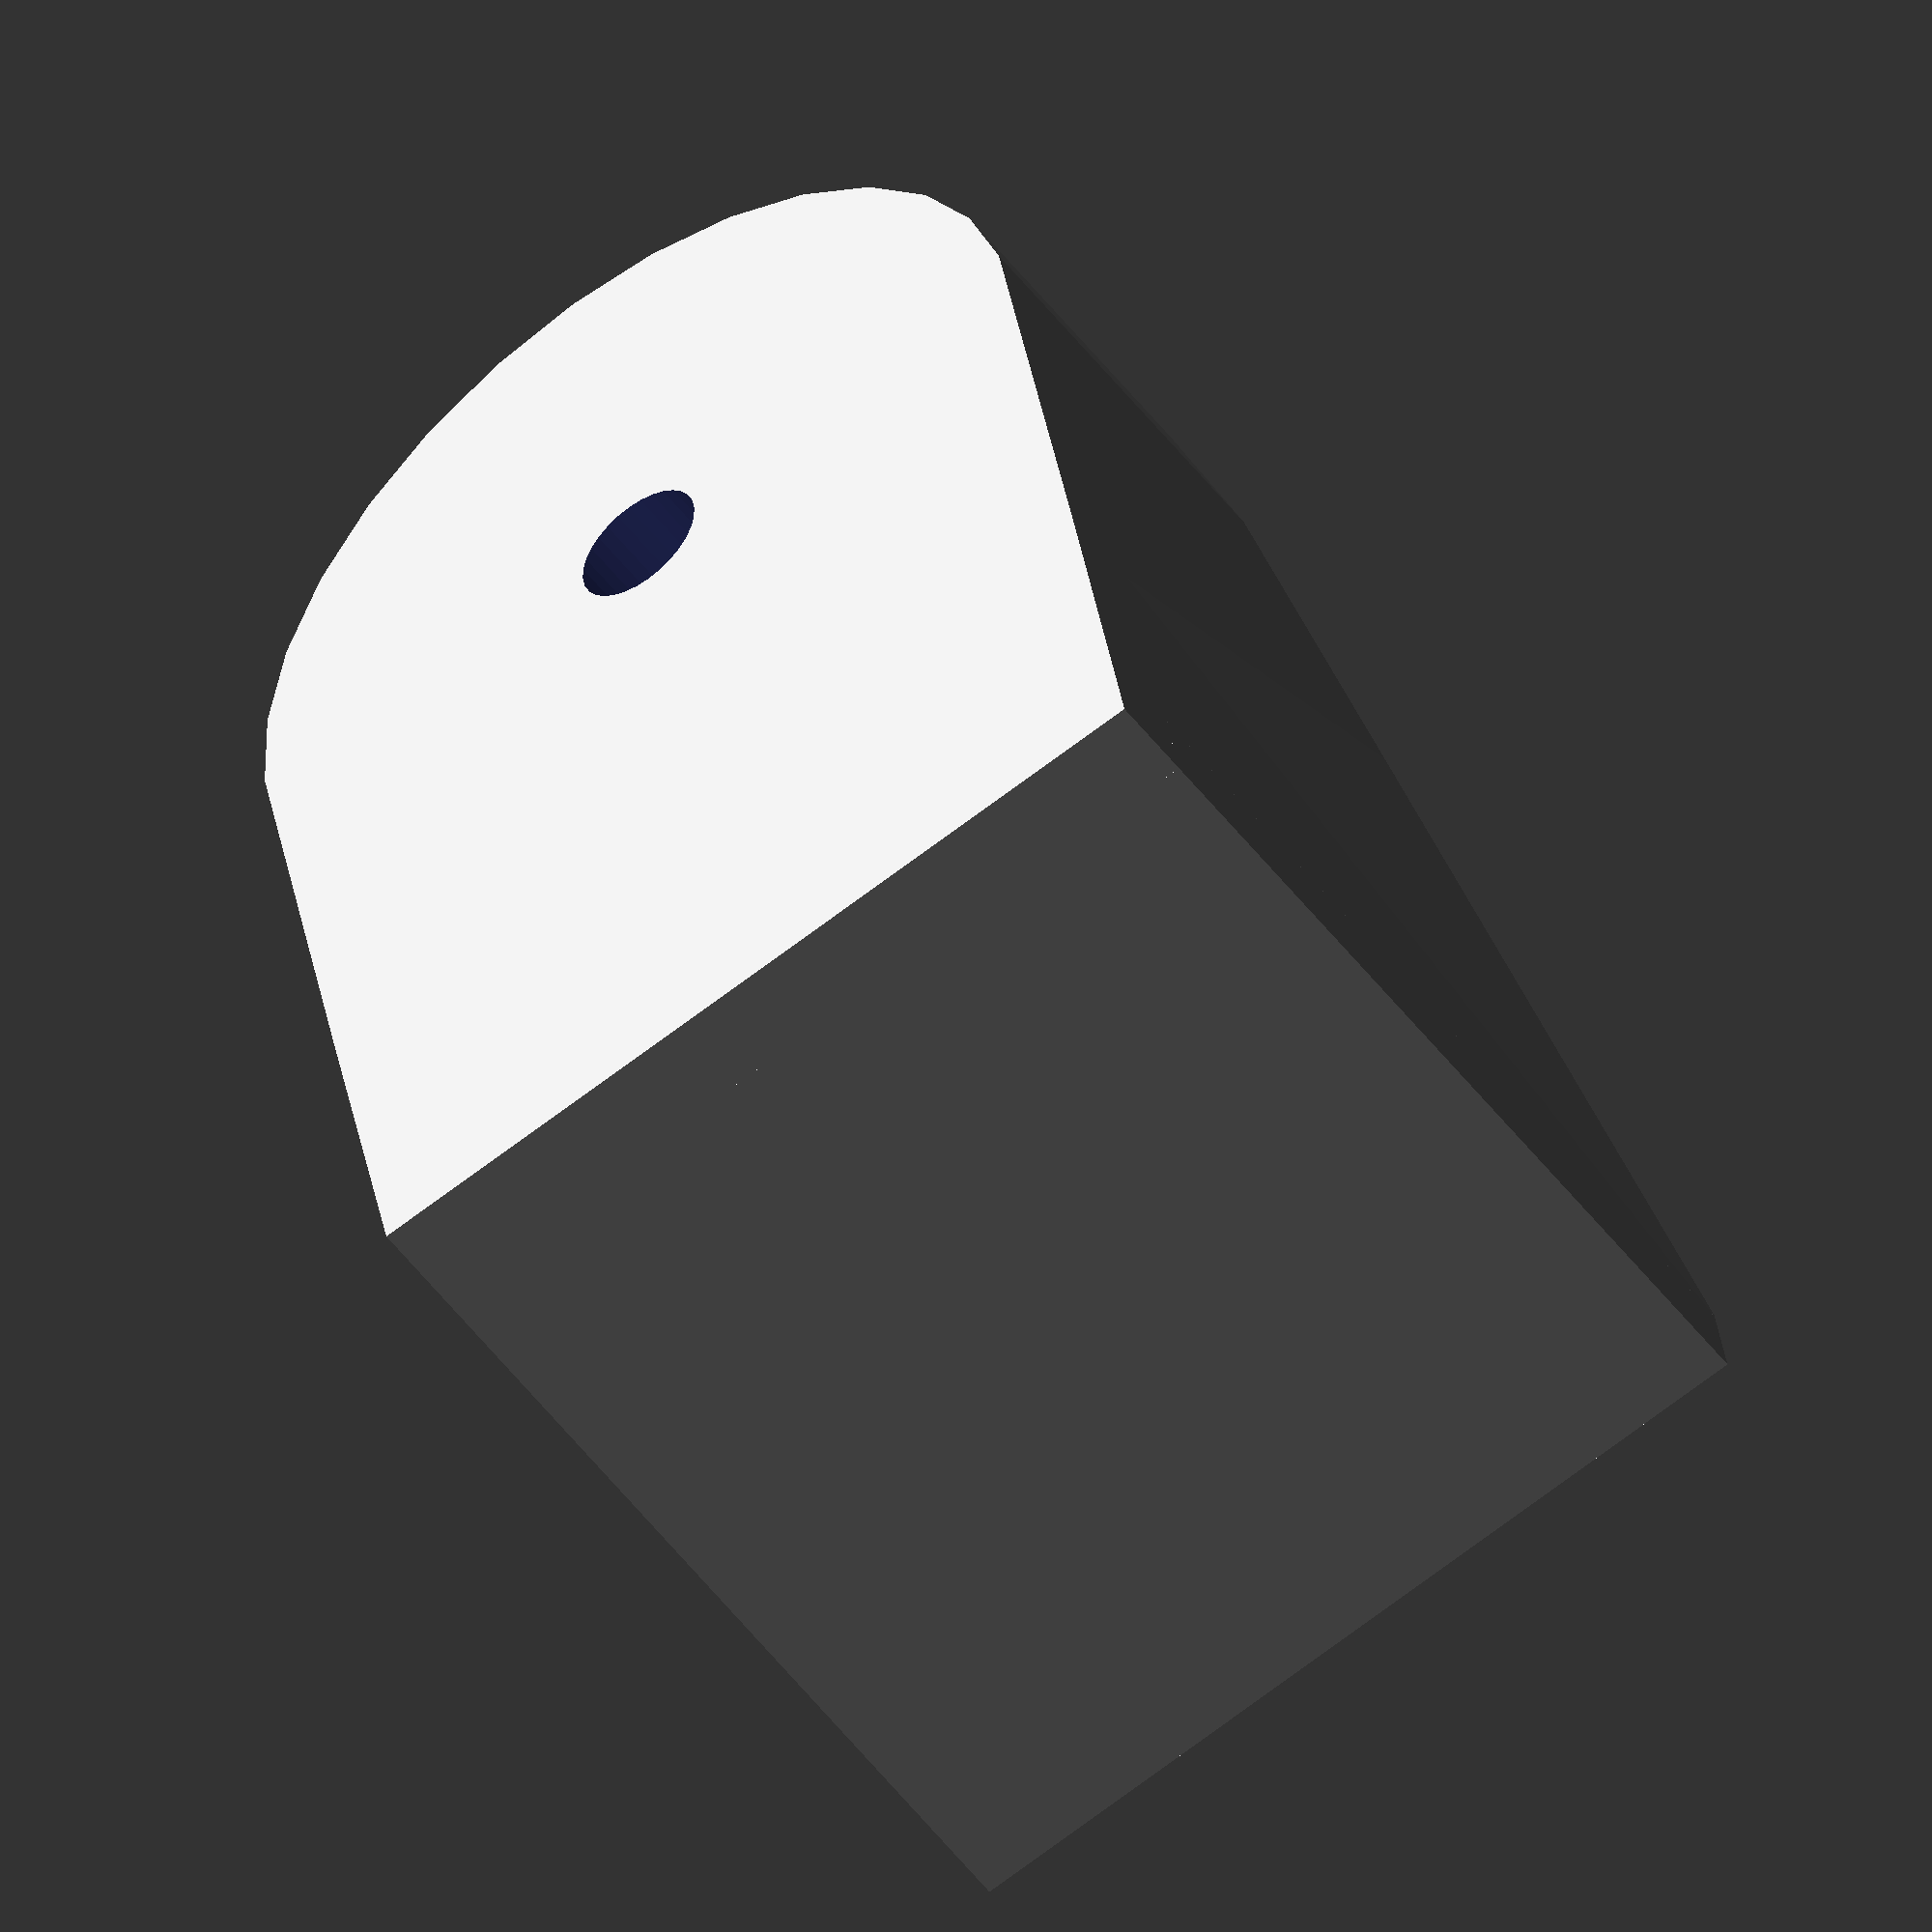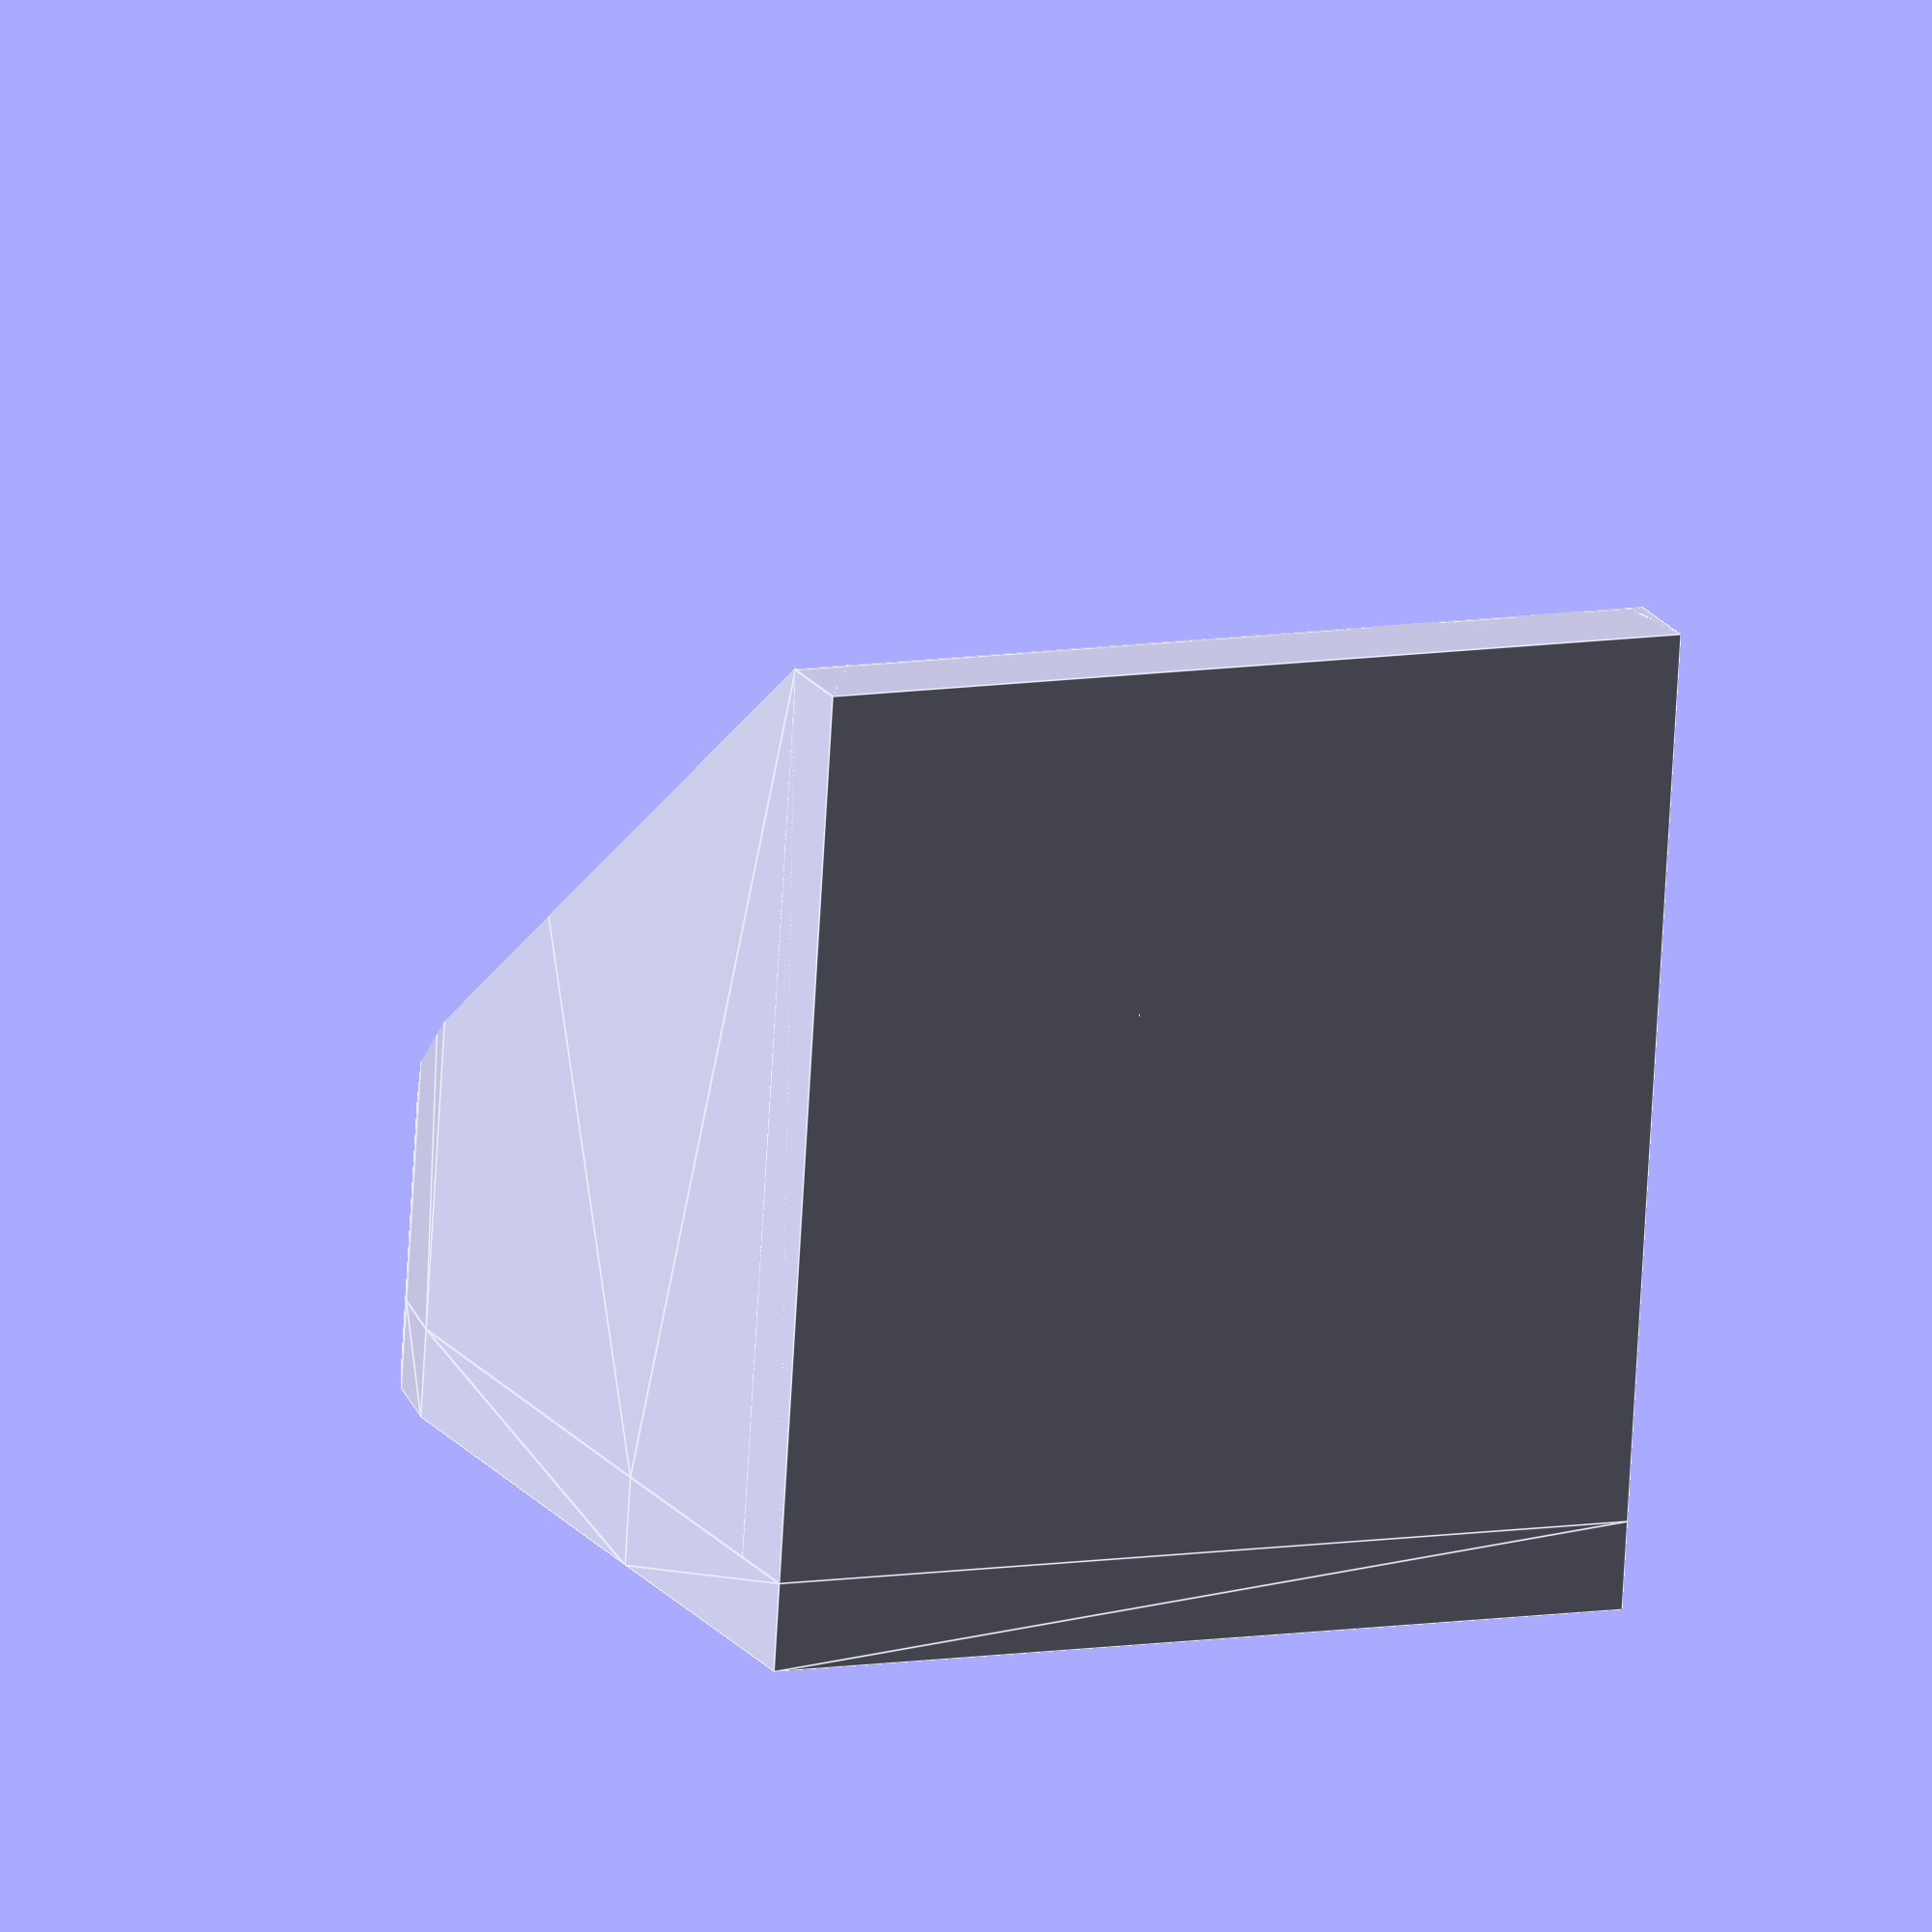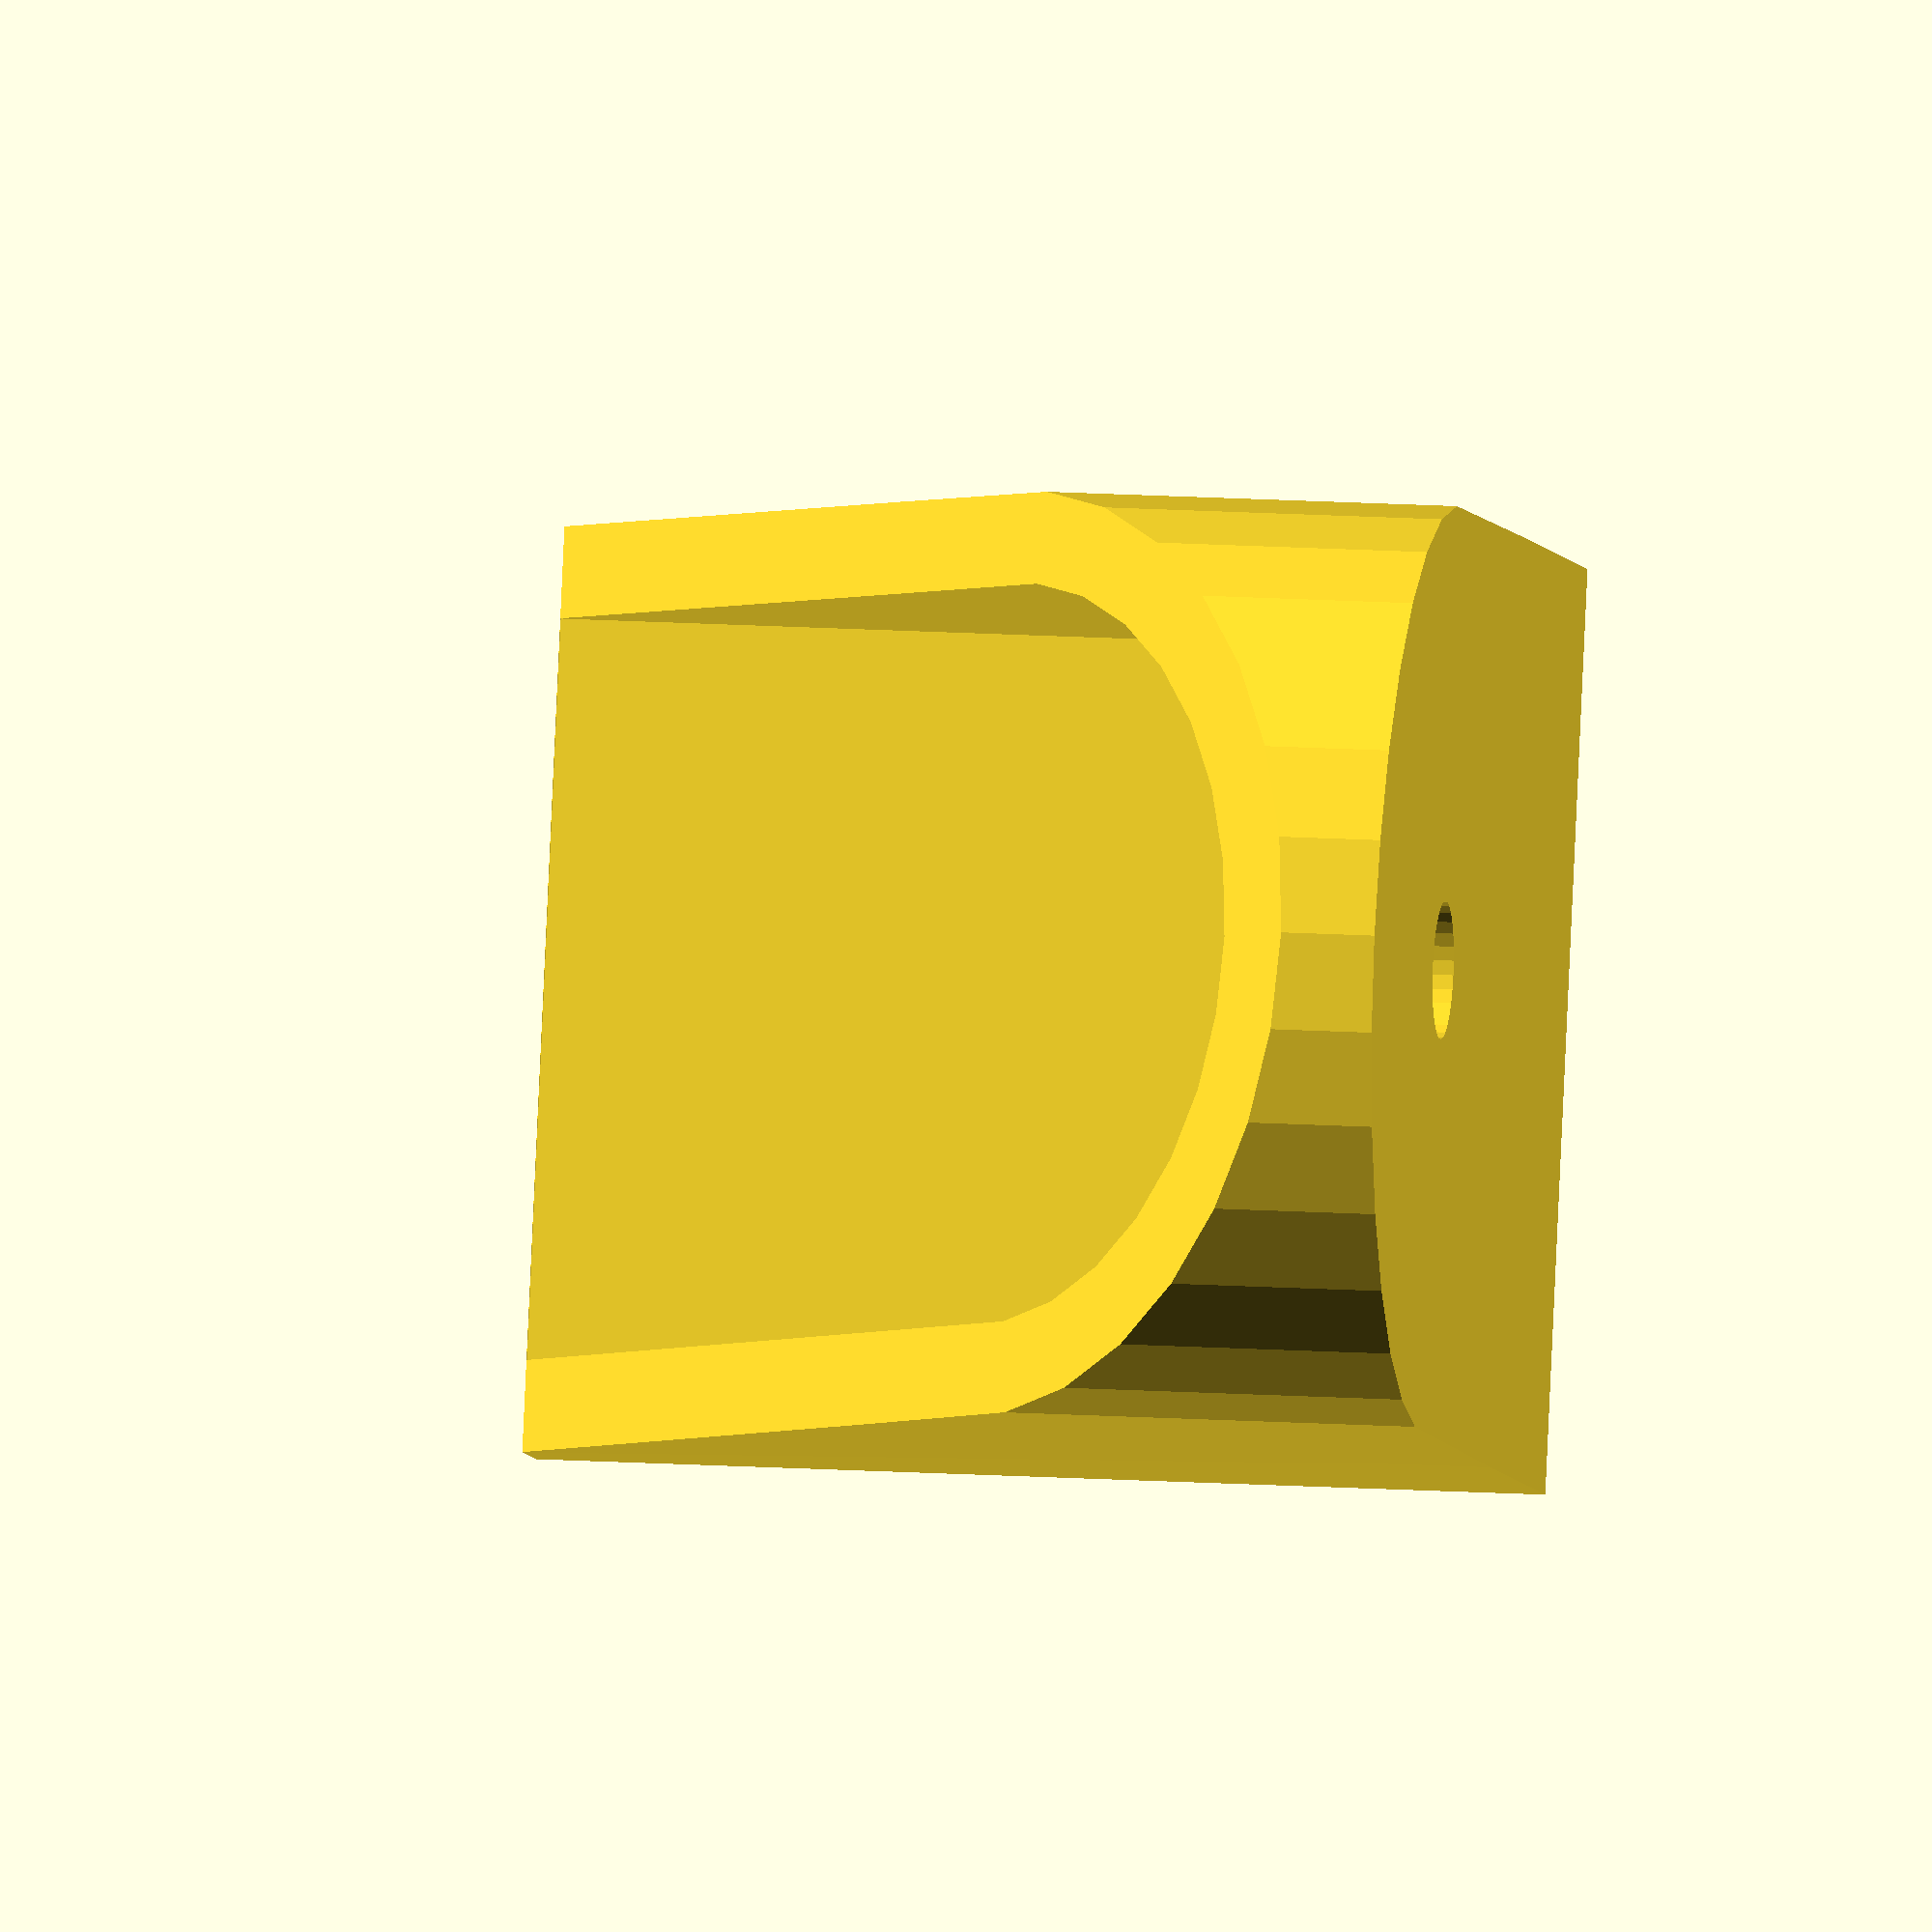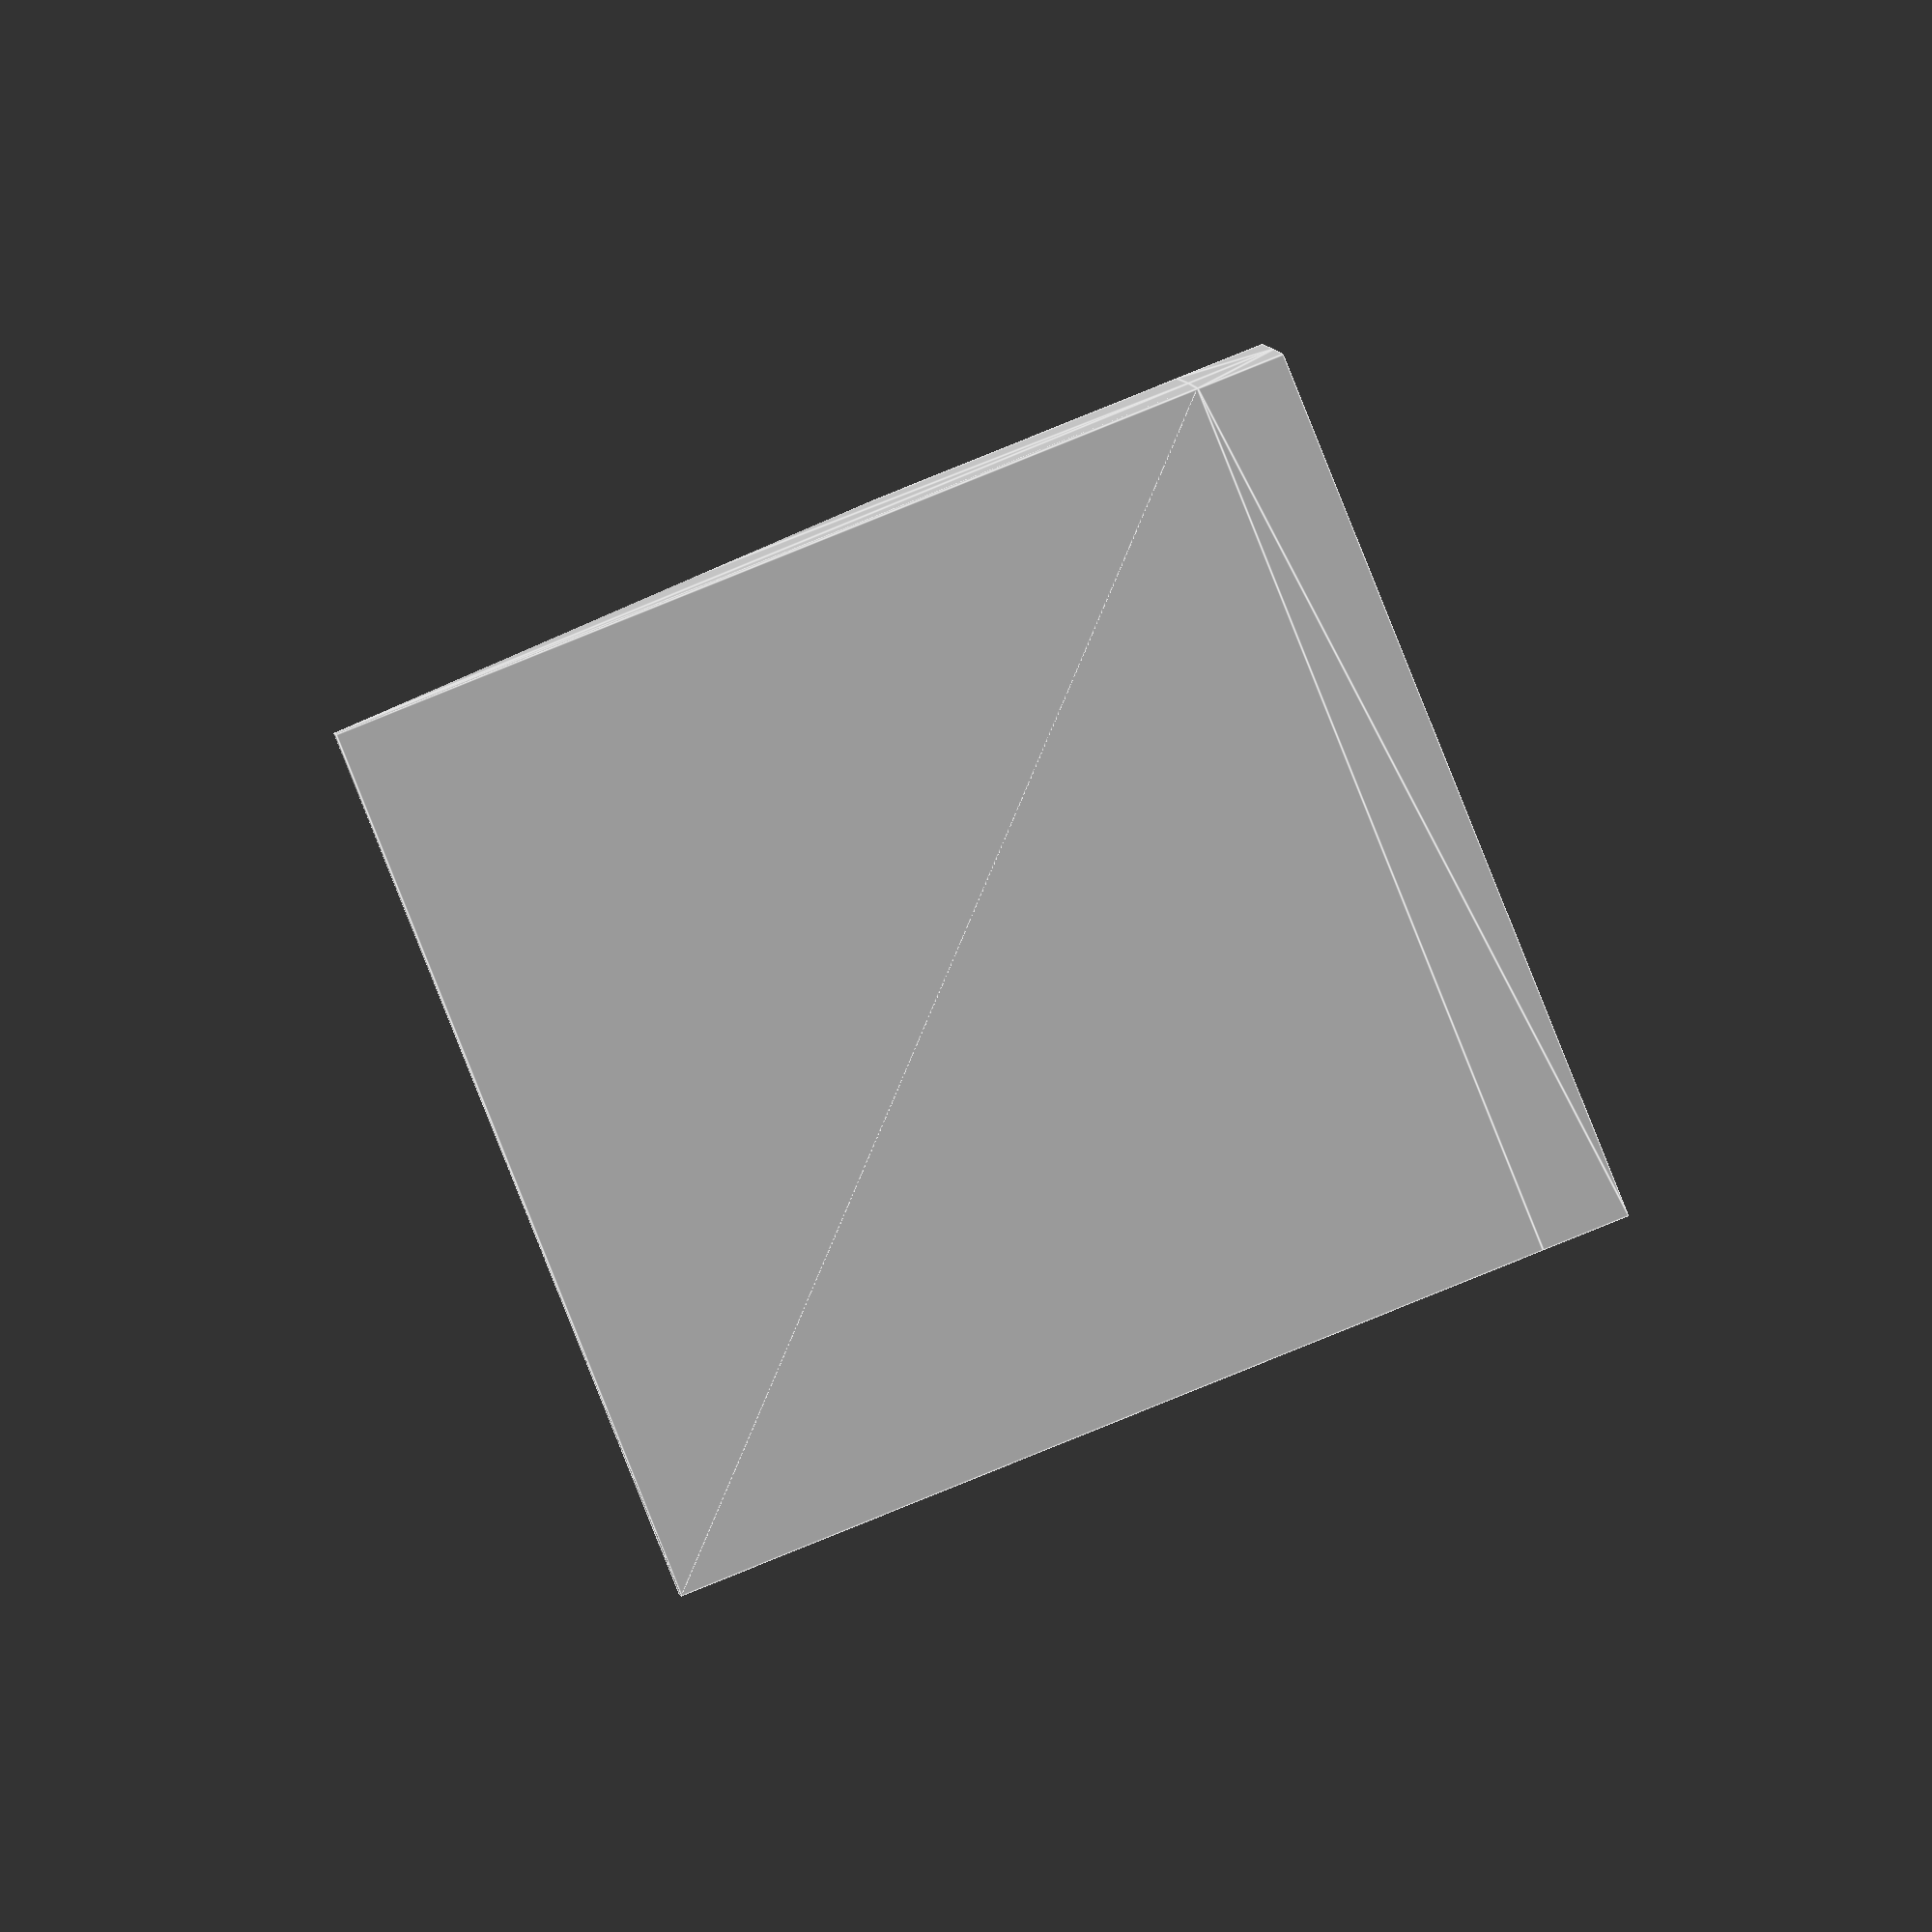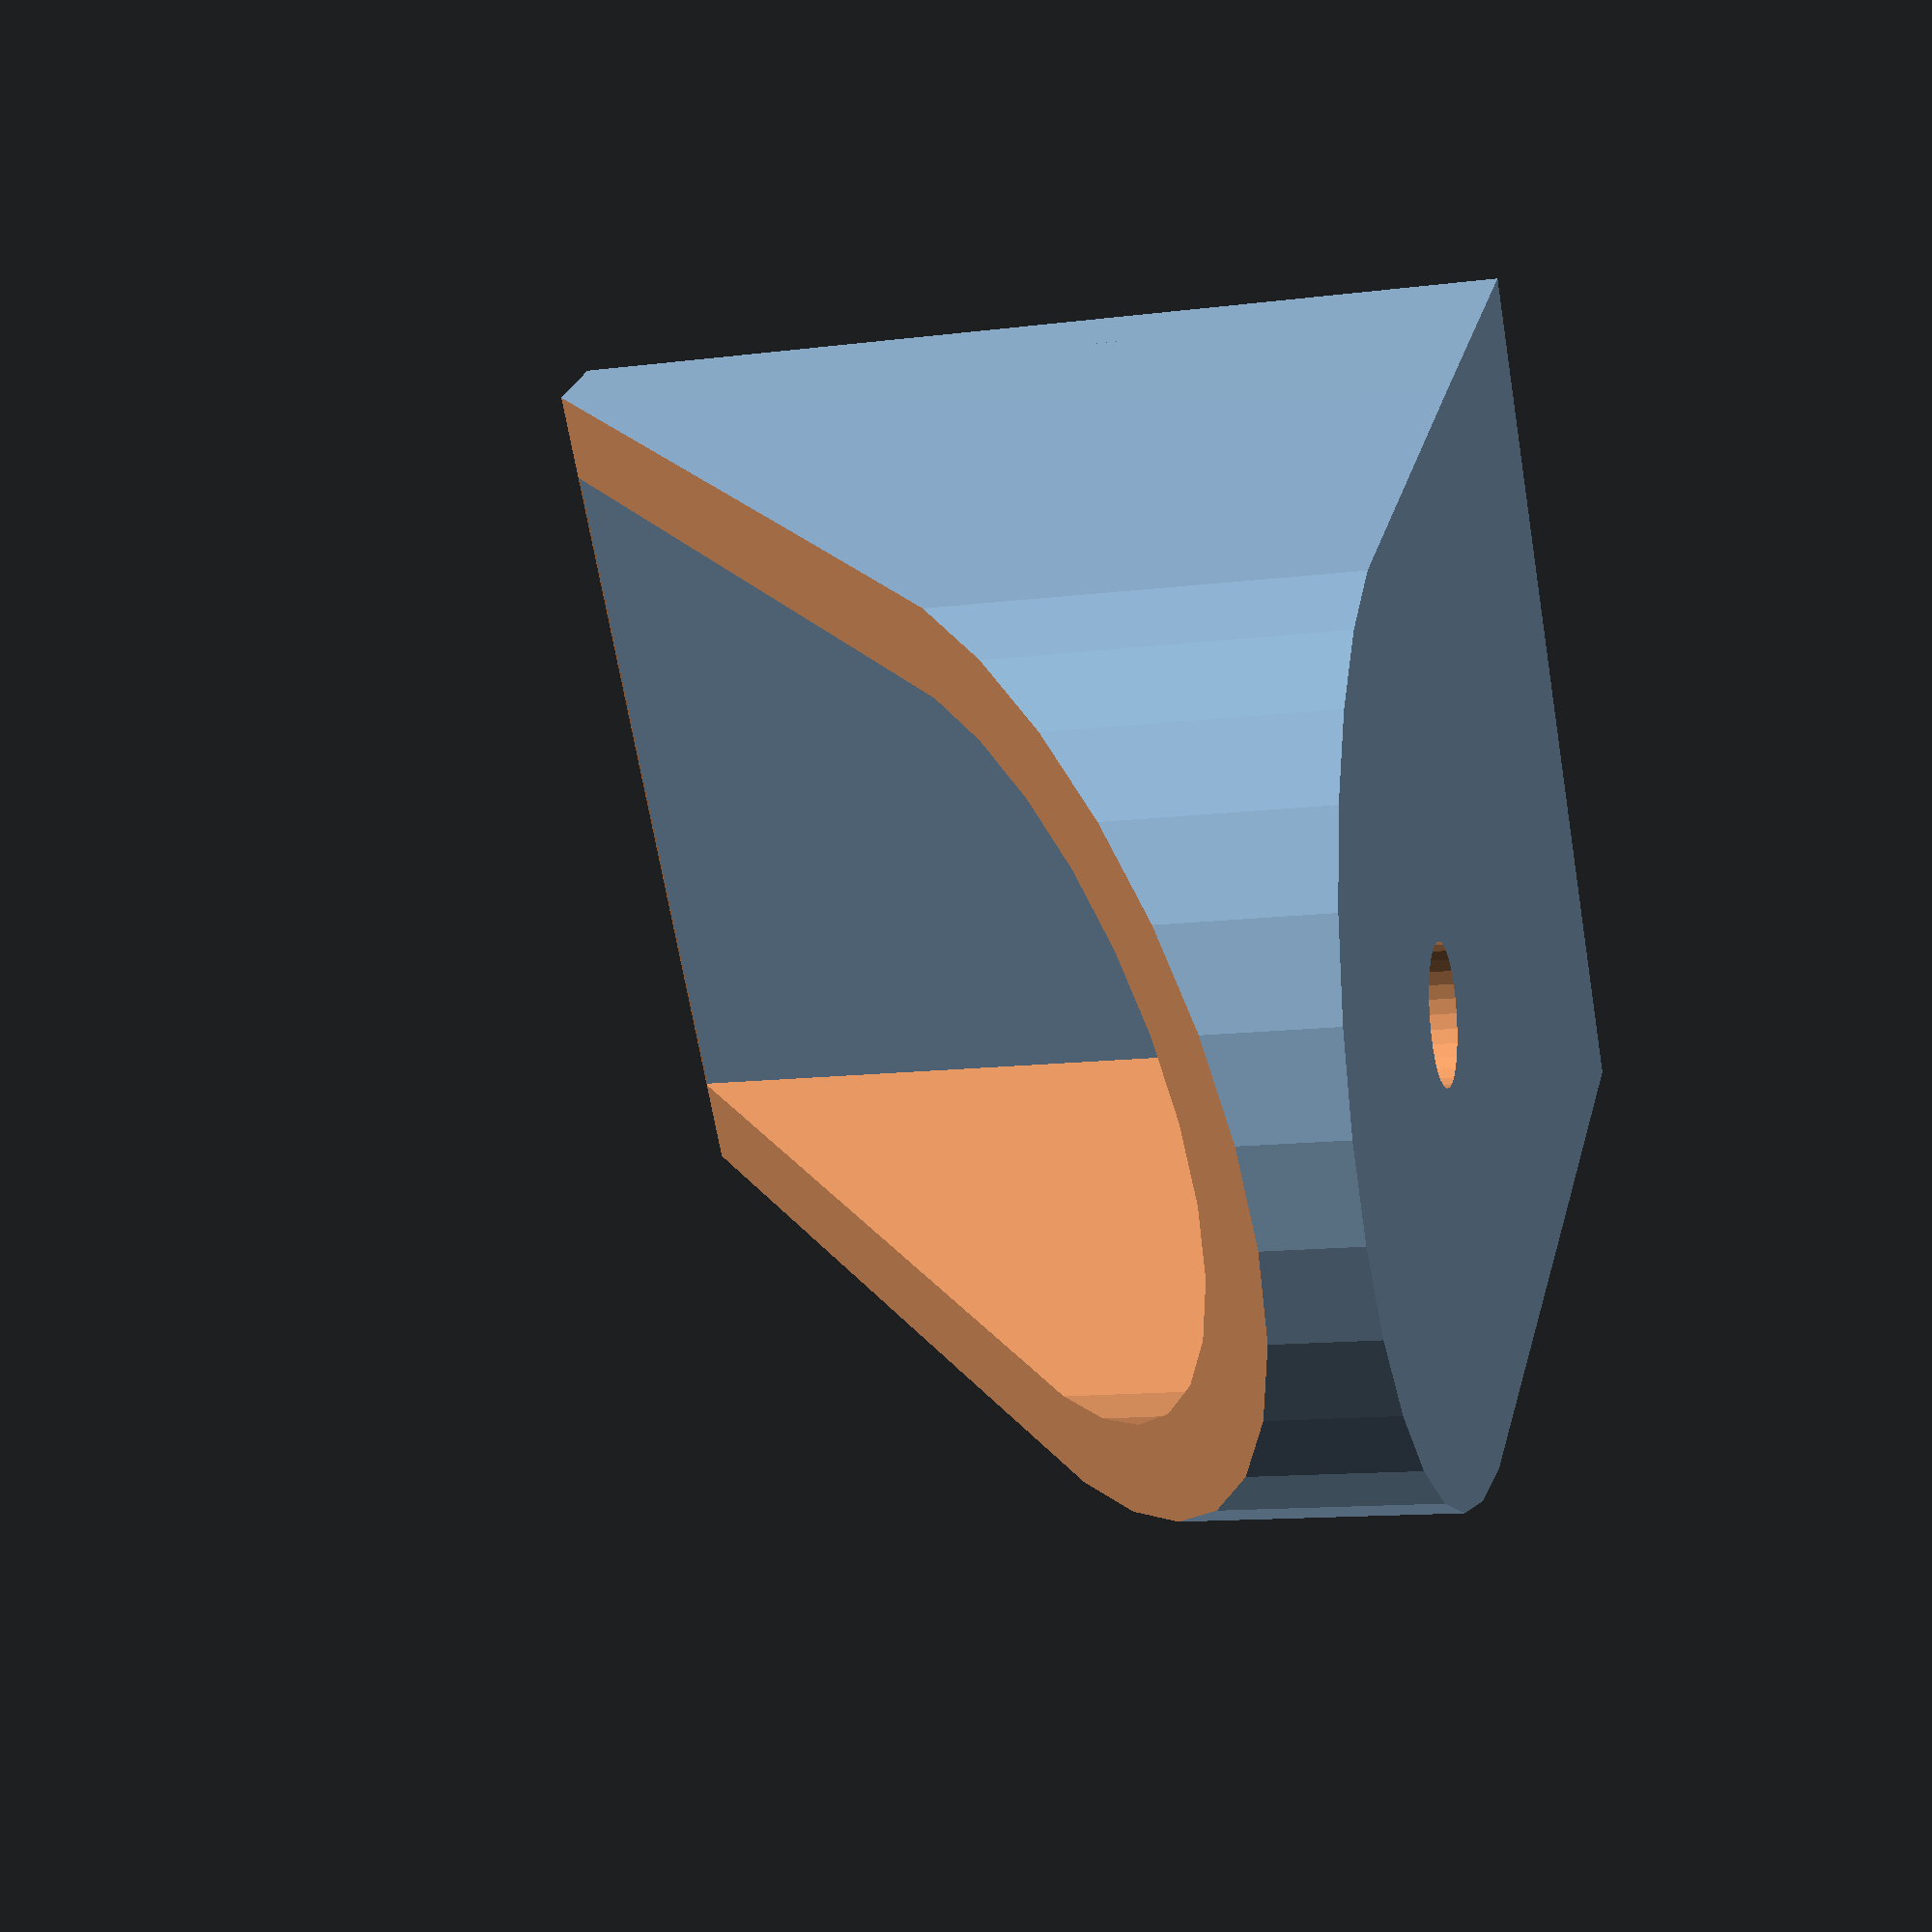
<openscad>
$fn=30;

base_d      = 50.3;
hole_d      = 7.5;
wall_gap    = 16 + 4;

mag_sp      = 17;

th          = 5;

includeMagnets = 0;
includeScreewHoles = 0;
supportType = "flat"; // round, flat

orientation = 0; //"th" for wall side up, 0 for wall side down


difference() {
	hull() {
		// Base Front
		translate([base_d/2 + wall_gap + orientation, 0, 0]) 
			cylinder(h=th, d=base_d);
		// Add support
		if(orientation == 0) {
			if(supportType == "round"){
				translate([base_d/2 + wall_gap + orientation, 0, 0])
					cylinder(h=th, d=base_d);
				translate([0, -base_d/2, -base_d])
					cube([th, base_d, th]);
			}
			if(supportType == "flat"){
 				translate([base_d/2 + wall_gap + orientation, 0, 0])
 					cylinder(h=th, d=base_d);
 				translate([base_d/2 + wall_gap + orientation, 0, -base_d])
 					cylinder(h=th, d=base_d);
 				translate([0, -base_d/2, -base_d])
 					cube([th, base_d, th]);
			}
		}
		translate([0, -base_d/2, 0])
			cube([wall_gap, base_d, th]);
	}
// camera mount hole
	translate([base_d/2 + wall_gap + orientation, 0, -50])
		cylinder(h=100, d=hole_d);
// Add materal for suppports
	if(orientation == 0) {
		hull(){
			translate([base_d/2 + wall_gap + orientation, 0, -base_d+2])
				cylinder(h=th, d=base_d-th-th);
			translate([base_d/2 + wall_gap + orientation, 0, -th])
				cylinder(h=th, d=base_d-th-th);
			translate([0, (-base_d/2)+th, -base_d])
				cube([th, base_d-th-th, th]);
			translate([0, (-base_d/2)+th, -th])
				cube([th, base_d-th-th, th]);
		}
		// Cut off wedge.
		if(supportType == "flat"){
			hull(){
			// Bottom
			translate([0, (-base_d/2)-th, -base_d-th-th+1])
				cube([th, base_d+10, th]);
			// top Front
			translate([base_d+(base_d/2)-th, (-base_d/2)-th, -th])
				cube([th, base_d+10, th]);
			// Bottom Front
			translate([base_d+(base_d/2)-th, (-base_d/2)-th, -base_d-th])
				cube([th, base_d+10, th]);
			}
		}
	}
//	hull(){
//	translate([th, -6, -.1])
//		cube([12, 12, th+1]);
//	translate([th+6, -6, th])
//		cube([4, 12, 4]);
//	}
}

difference() {
	translate([0, -base_d/2, -base_d]) 
		cube([th, base_d, base_d]);

	//magnet insets
	if(includeMagnets == 1){
		translate([0, mag_sp, -base_d/2]) rotate([0, 90, 0]) magnet();
		translate([0, -mag_sp, -base_d/2]) rotate([0, 90, 0]) magnet();
		translate([0, 0, mag_sp -base_d/2]) rotate([0, 90, 0]) magnet();
		translate([0, 0, -mag_sp -base_d/2]) rotate([0, 90, 0]) magnet();
	}
	//screwholes
	if(includeScreewHoles == 1){
		translate([-1, 0, 9 -base_d/2]) rotate([0, 90, 0]) color("green") cylinder(h=th+2, d=4.4);
		translate([-1, 0, -9 -base_d/2]) rotate([0, 90, 0]) color("green") cylinder(h=th+2, d=4.4);
	}
}

module magnet() {
	magnet_d        = 8.2;
	magnet_h        = 2.2 + 2;
	translate([0, 0, -1]) 
		color("red") 
		cylinder(h=magnet_h+1, d=magnet_d, $fn=100);
}
module side() {
	len = wall_gap + base_d/2;
	translate([0, 0, -len]) difference() {
		cube([len, th, len]);
		rotate([0, 45, 0]) 
			translate([0, -1, -len/5])
			cube([len*2, th+2, len*2]);
	}
}
module side() {
	len = wall_gap + base_d/2;
	translate([0, 0, -len]) difference() {
		cube([len, th, len]);
		rotate([0, 45, 0]) translate([0, -1, -len/5])cube([len*2, th+2, len*2]);
	}
}

</openscad>
<views>
elev=232.7 azim=80.0 roll=143.8 proj=o view=wireframe
elev=253.1 azim=113.8 roll=3.3 proj=o view=edges
elev=347.0 azim=197.1 roll=278.9 proj=o view=wireframe
elev=272.8 azim=86.1 roll=248.1 proj=o view=edges
elev=12.4 azim=143.4 roll=286.5 proj=p view=solid
</views>
